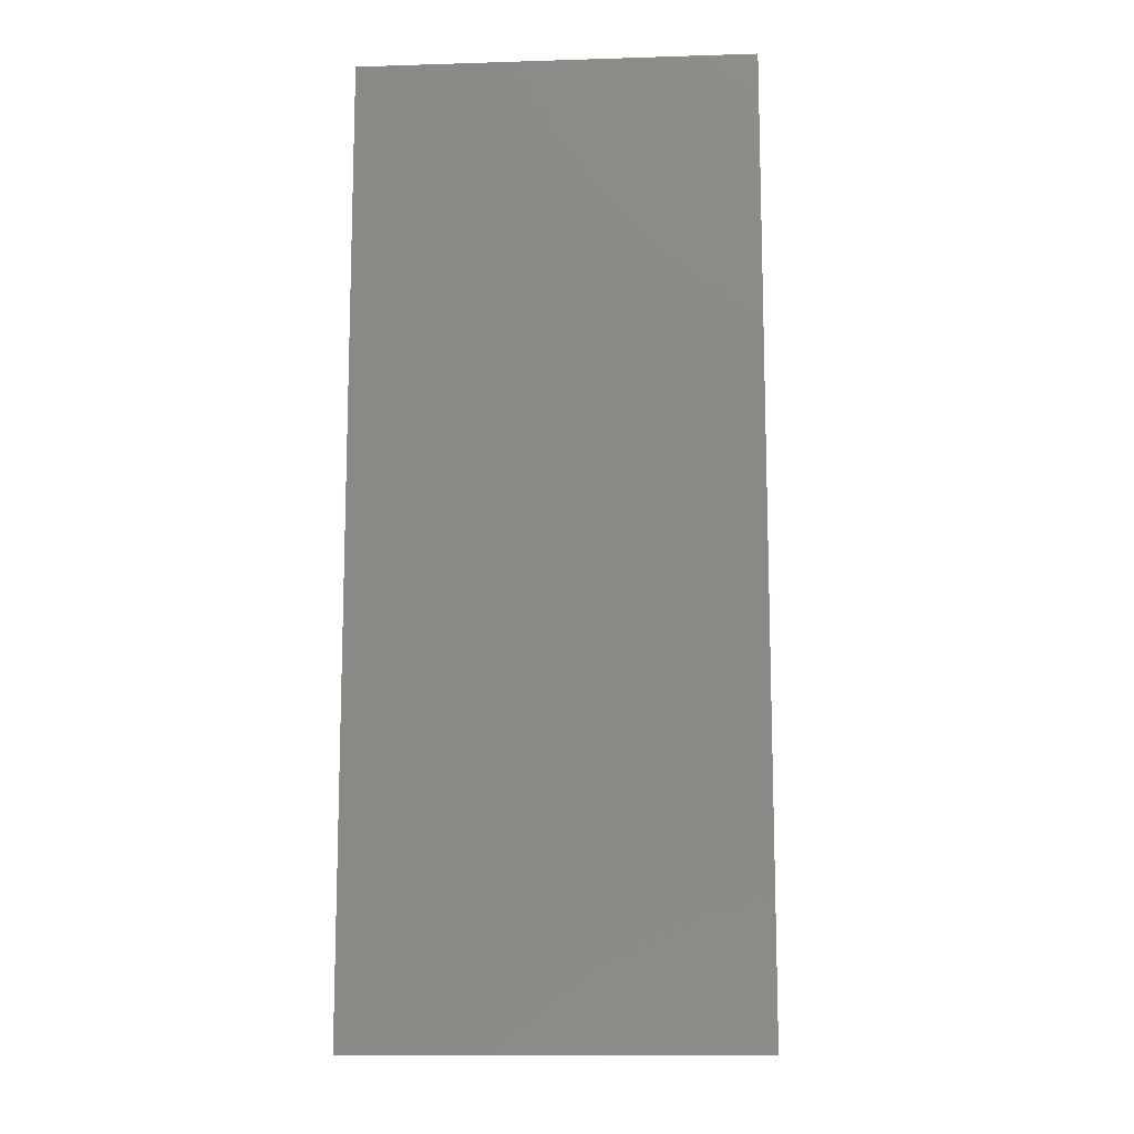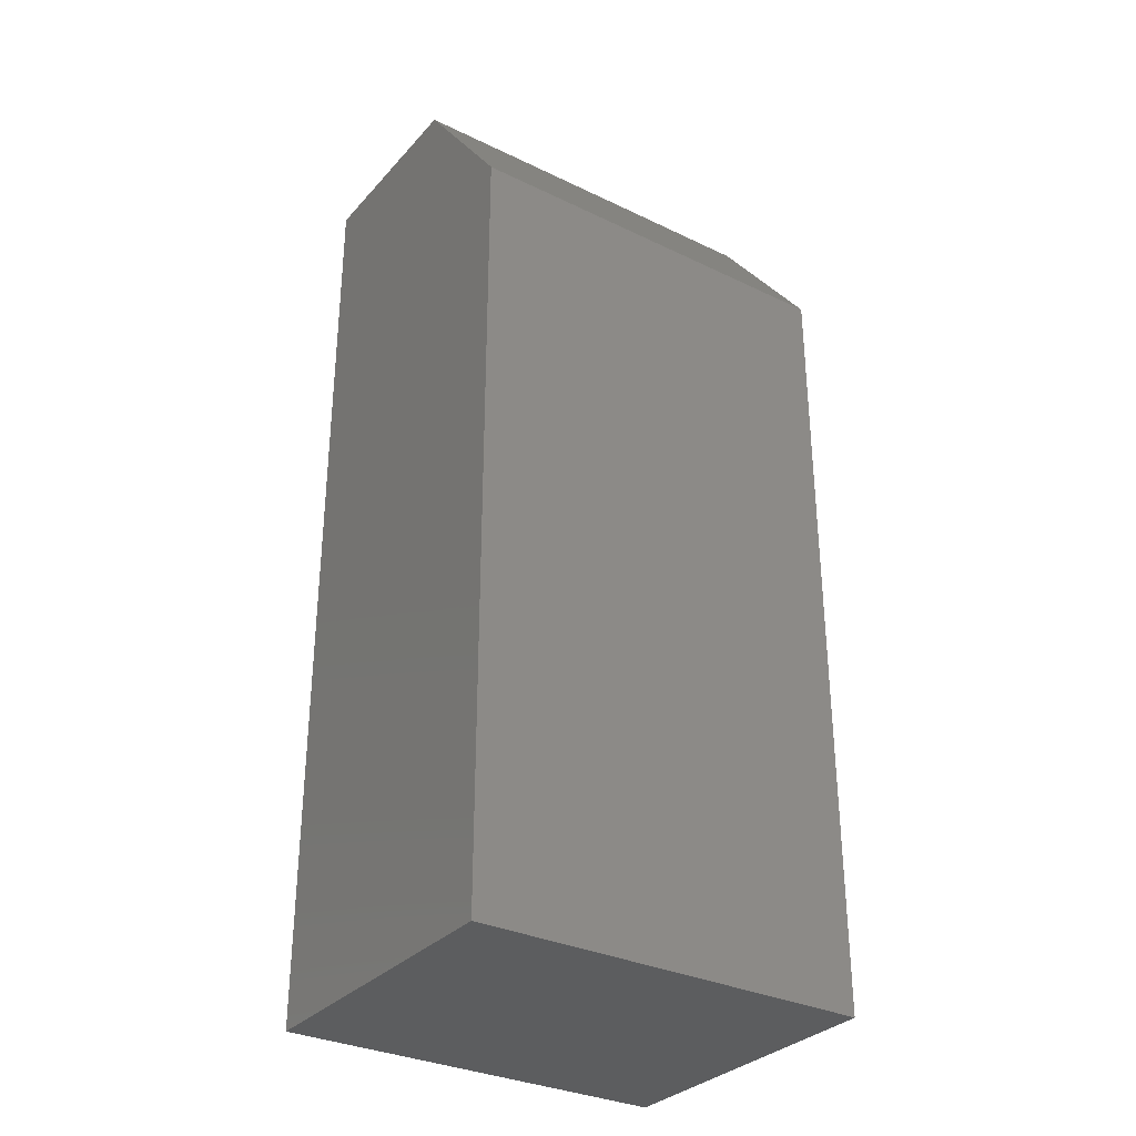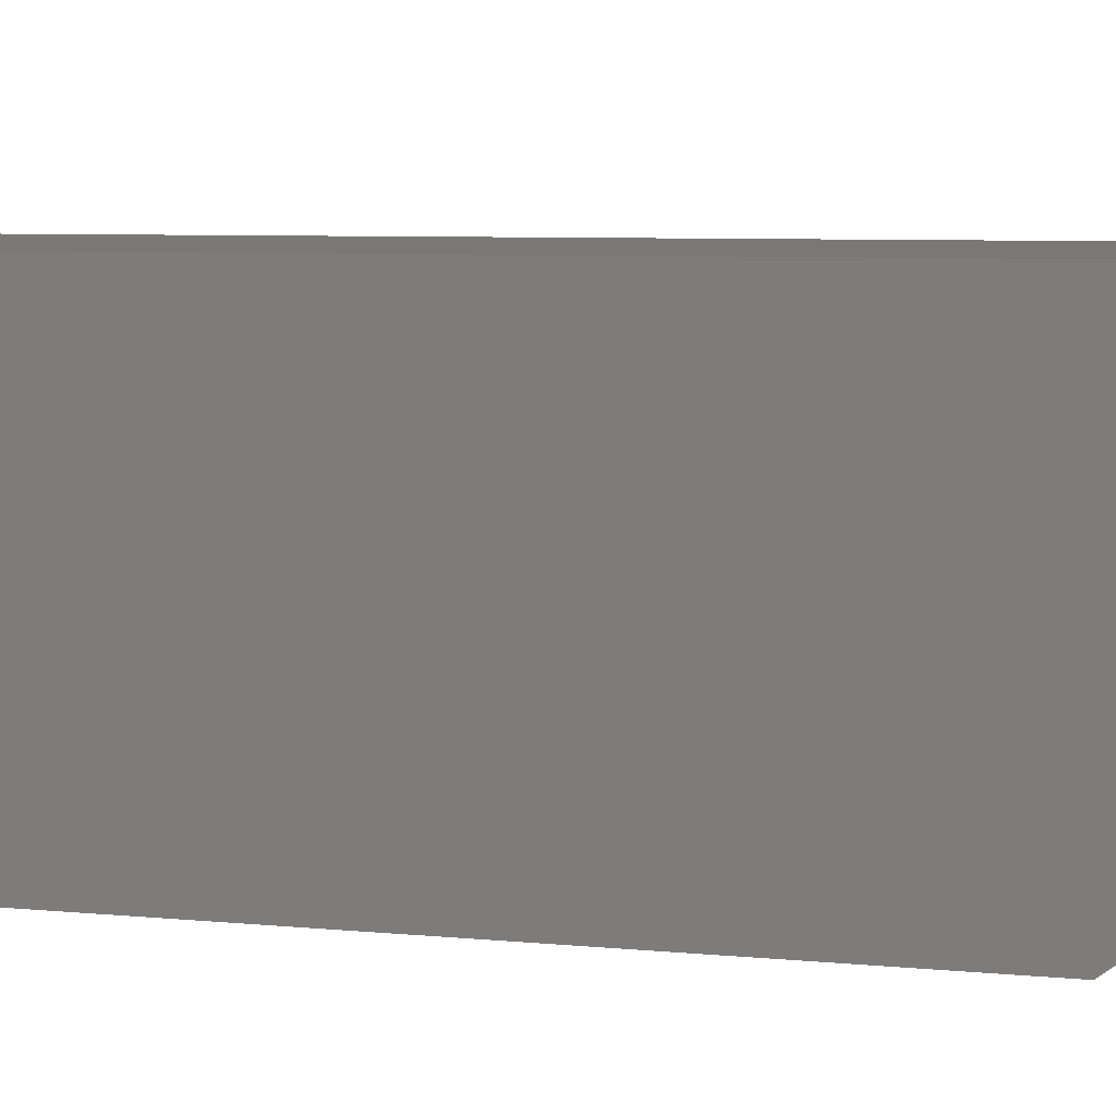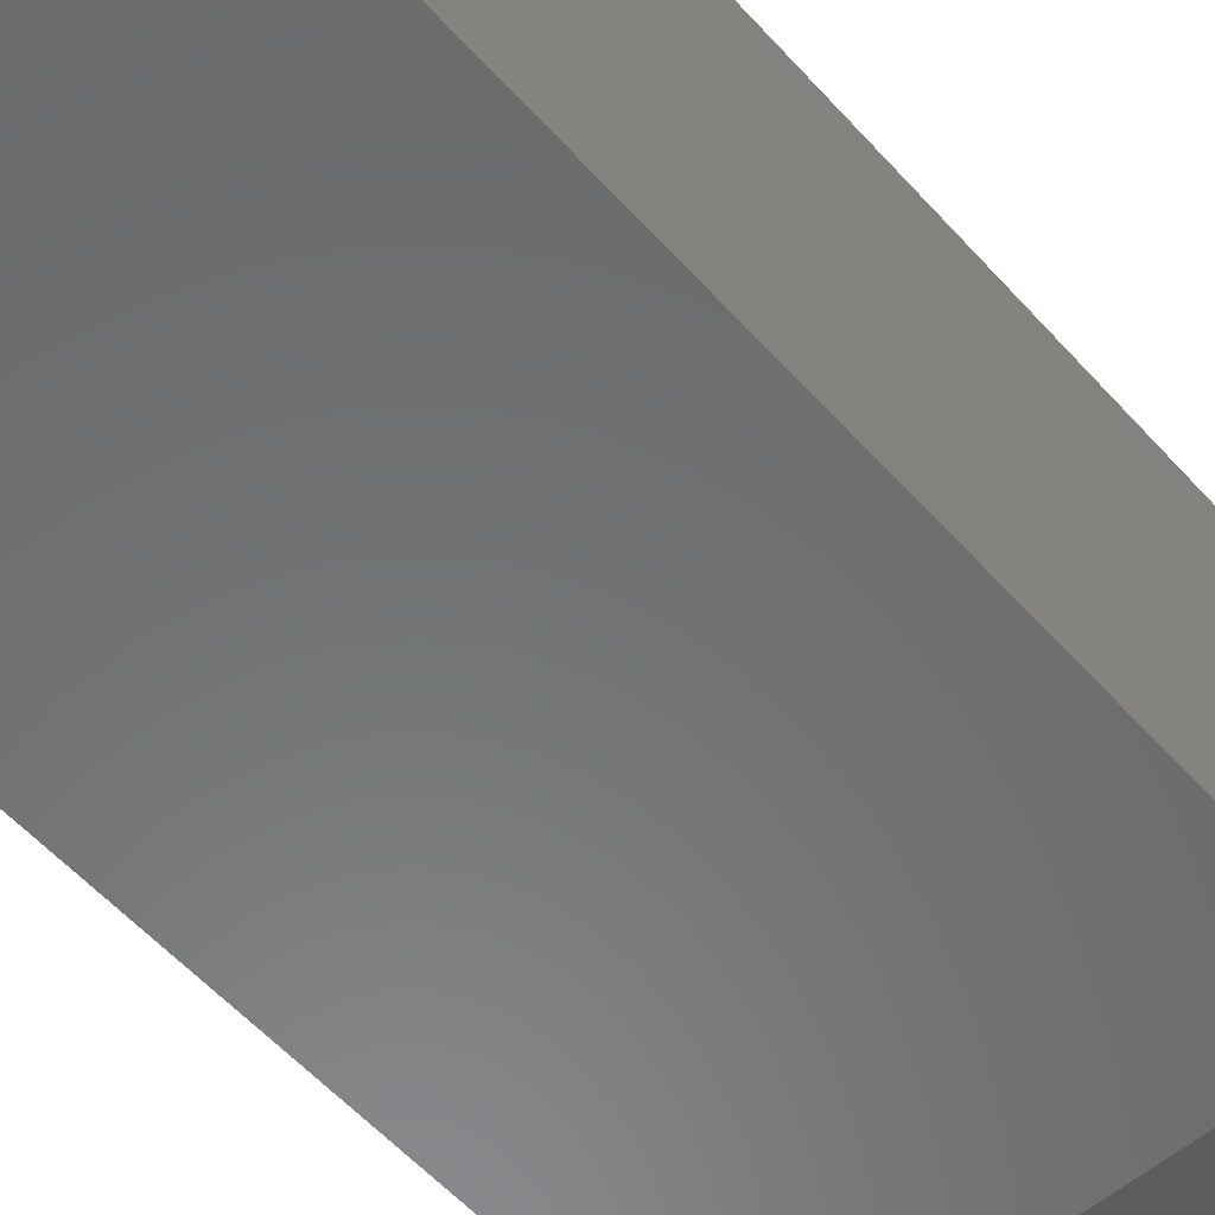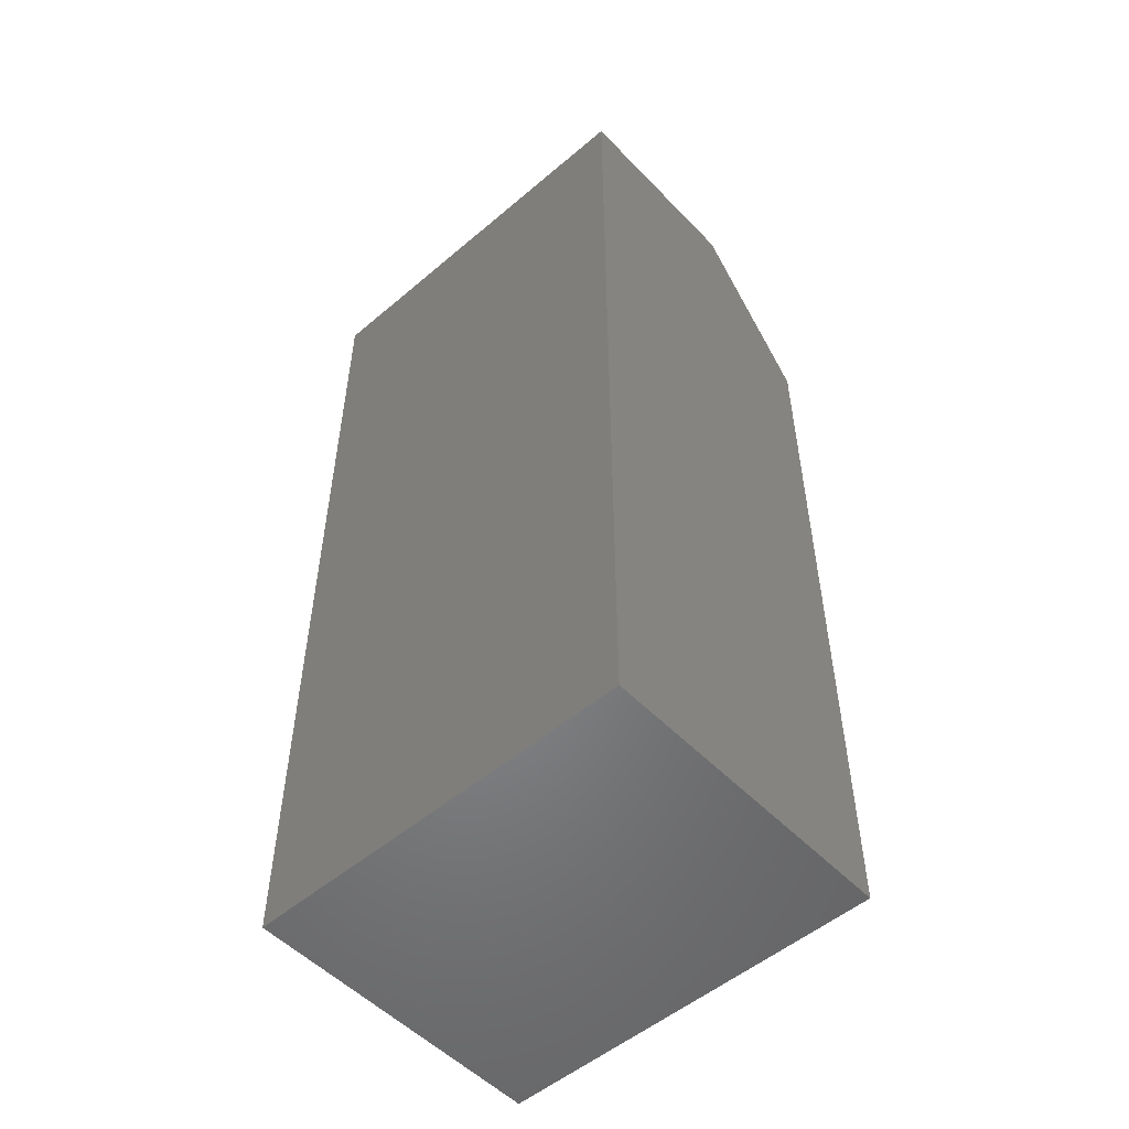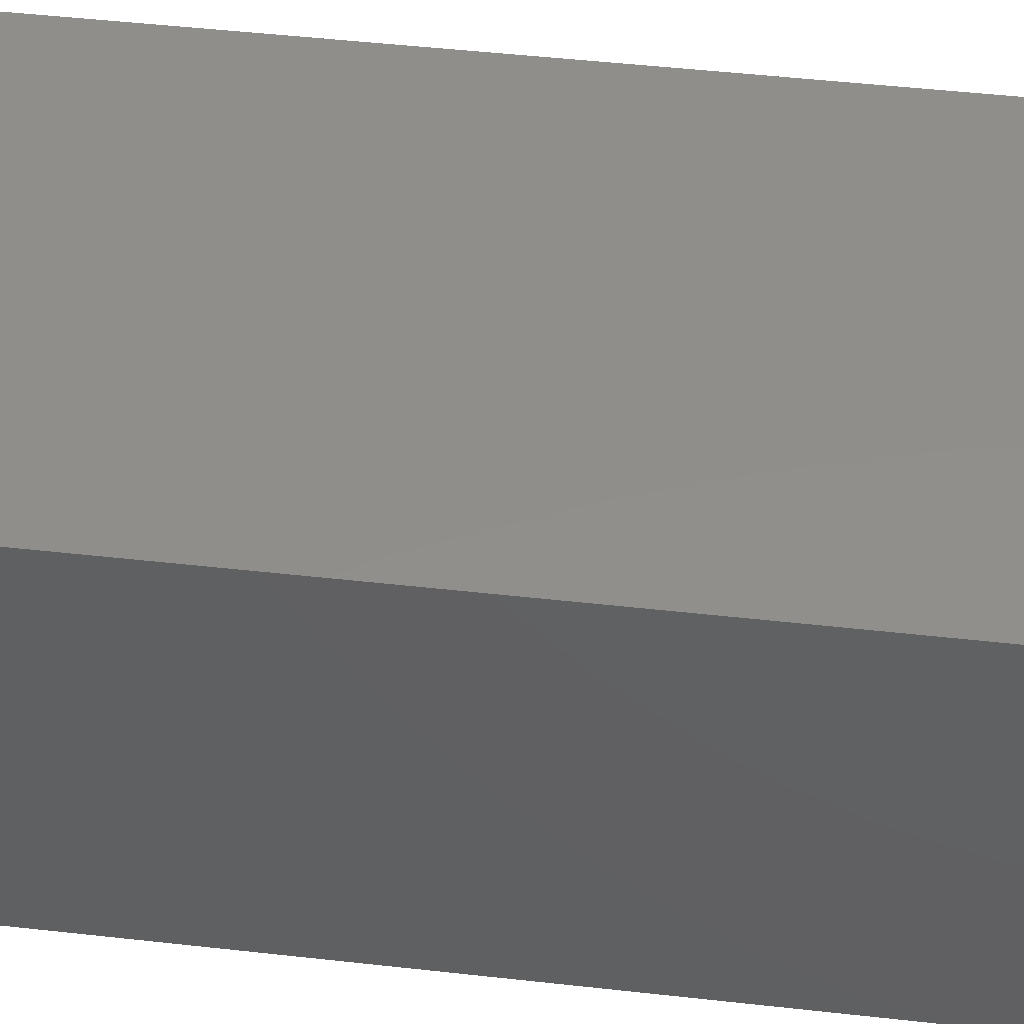
<metadata>
{"format":"stl","ext":"stl","renderer":"f3d","projection":"perspective","resolution":1024,"background":"white","views":[{"elev":-12.0,"azim":4.2,"up":"+Y"},{"elev":-31.8,"azim":145.8,"up":"+Y"},{"elev":5.5,"azim":109.4,"up":"+Z"},{"elev":-57.0,"azim":41.4,"up":"+Z"},{"elev":-52.6,"azim":42.3,"up":"+Y"},{"elev":47.2,"azim":97.3,"up":"+Z"}]}
</metadata>
<code>
# stl→obj: 10 verts, 16 faces
v 5.741e-18 0 0.09375
v 1.511e-17 0 0.2467
v 0.3125 0 0.09375
v 0.3125 0 0.2467
v 0 -0.75 0
v 1.511e-17 -0.75 0.2467
v 0 -0.125 0
v 0.3125 -0.75 0.2467
v 0.3125 -0.75 -1.914e-17
v 0.3125 -0.125 -1.914e-17
f 1 2 3
f 3 2 4
f 5 6 7
f 7 6 2
f 7 2 1
f 8 9 4
f 4 9 10
f 4 10 3
f 7 10 5
f 5 10 9
f 7 1 10
f 10 1 3
f 5 9 6
f 6 9 8
f 4 2 8
f 8 2 6

</code>
